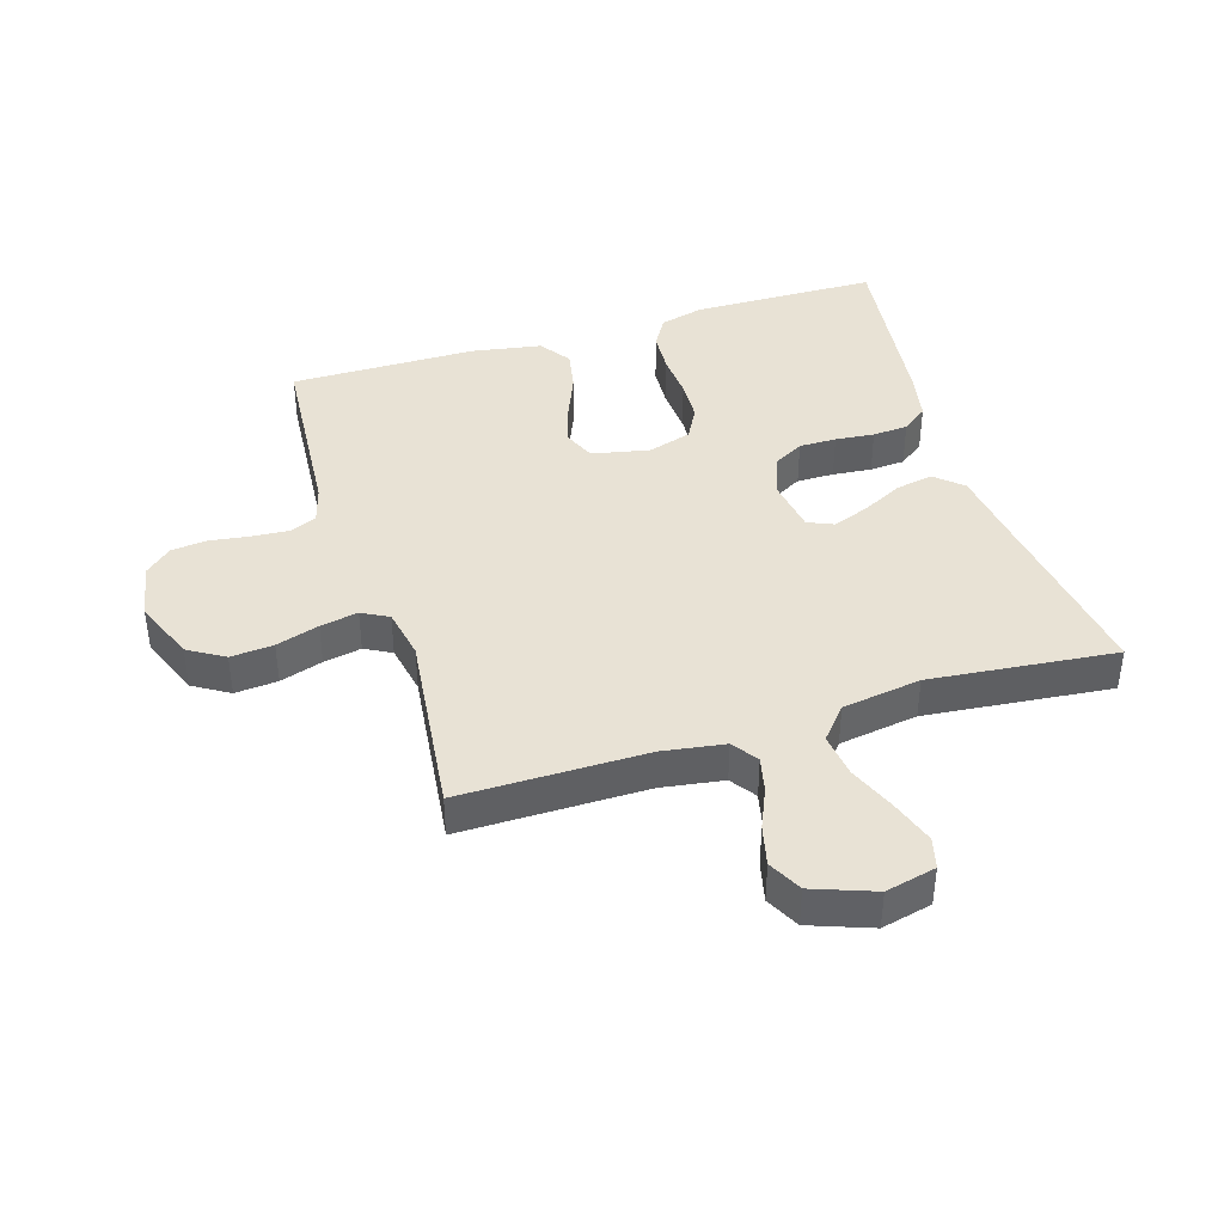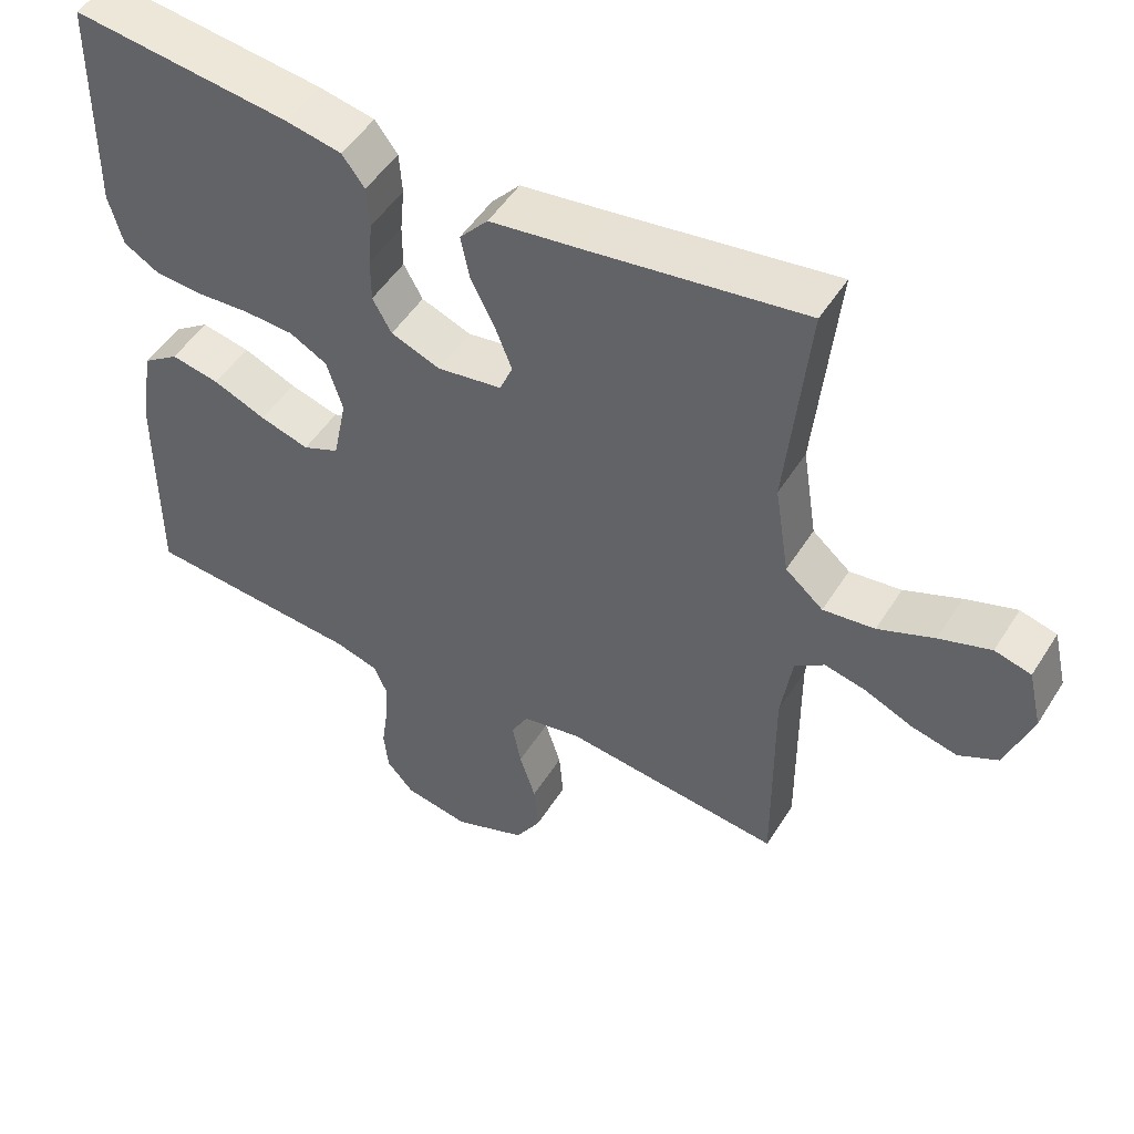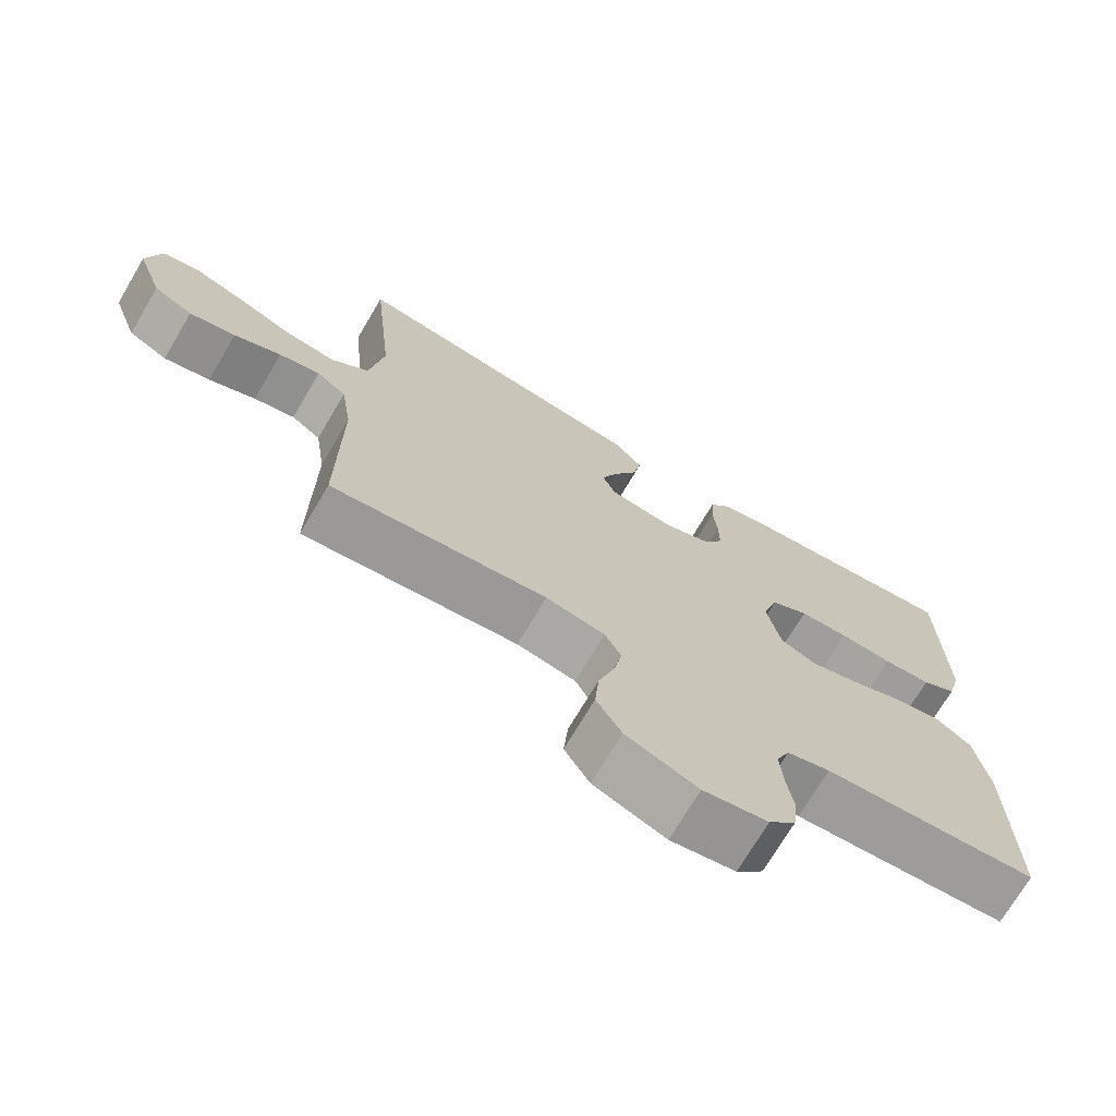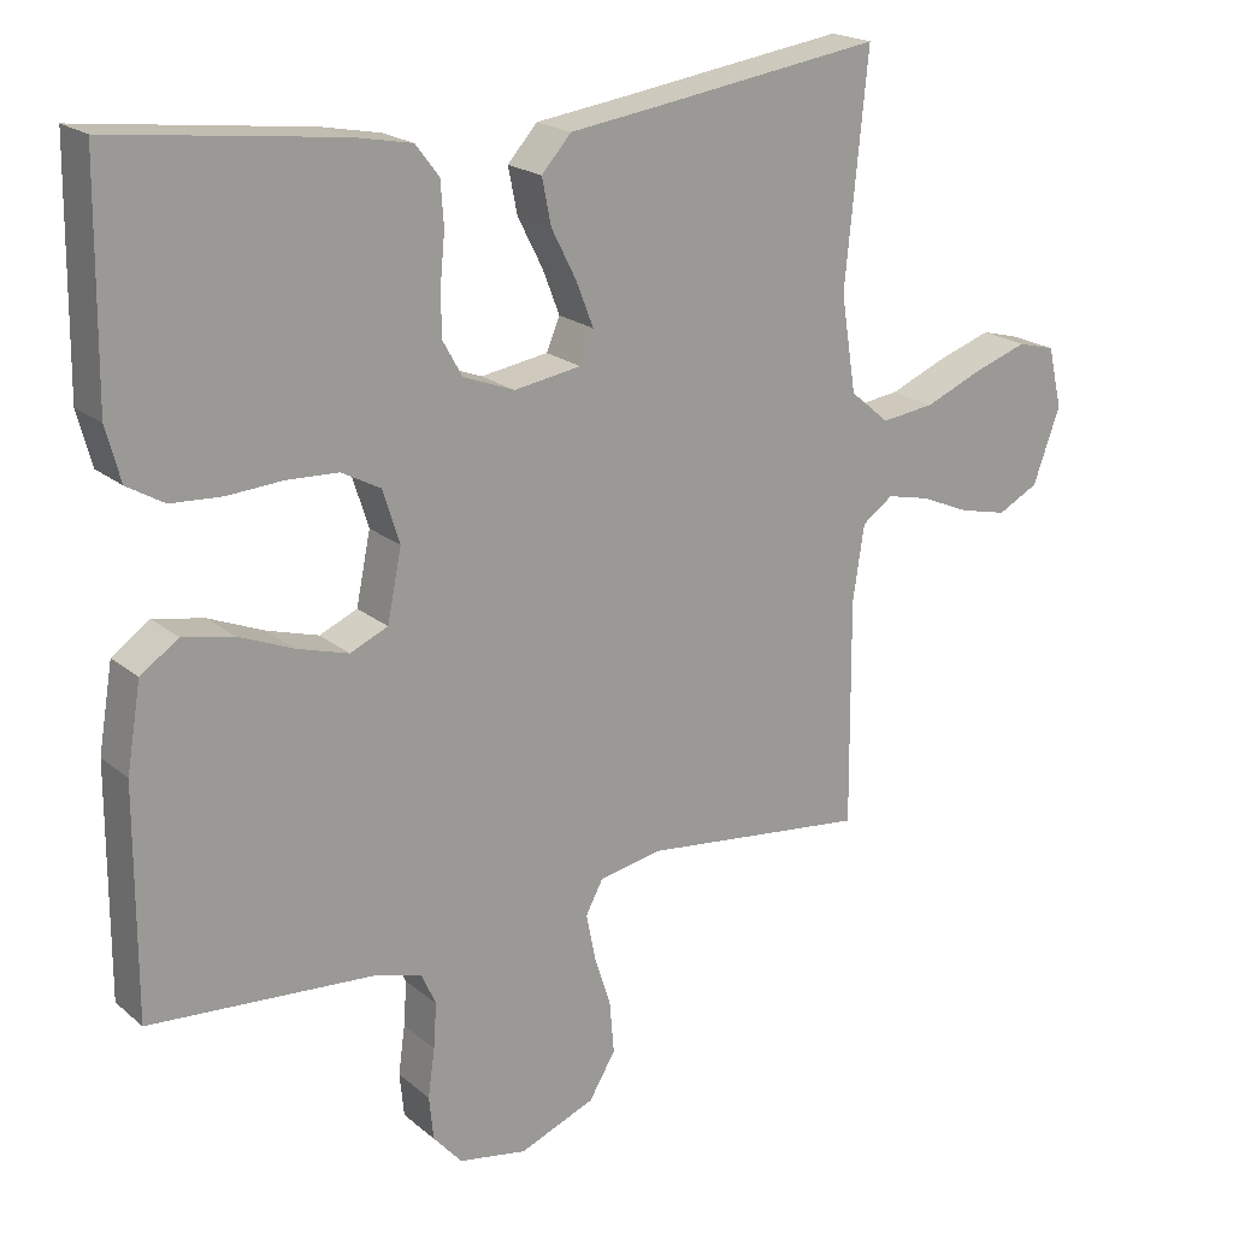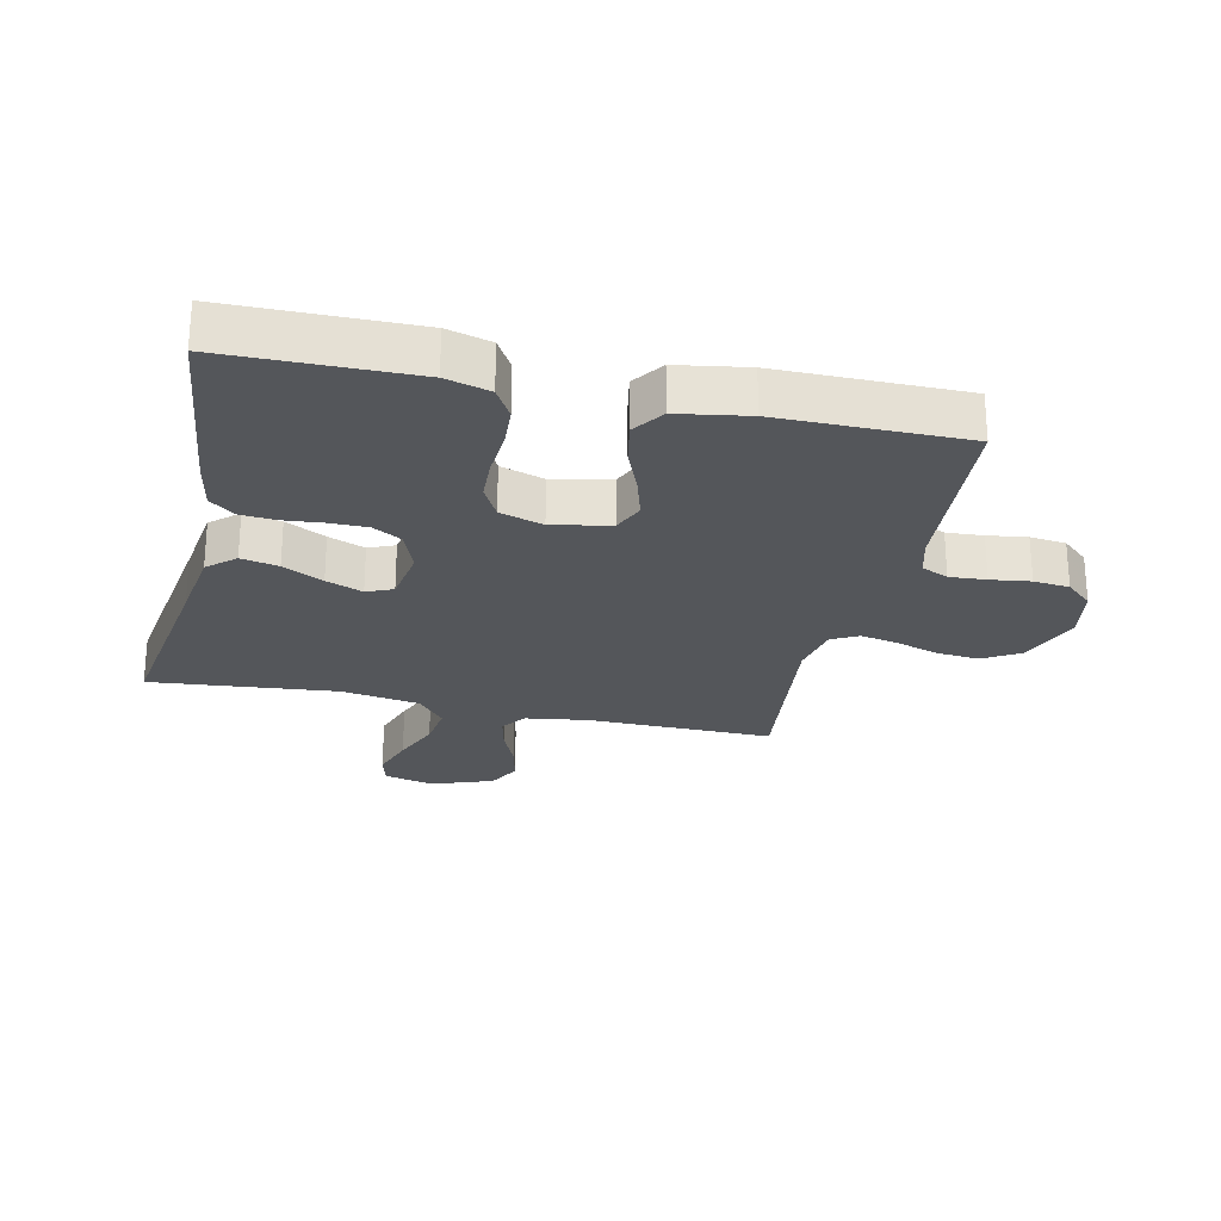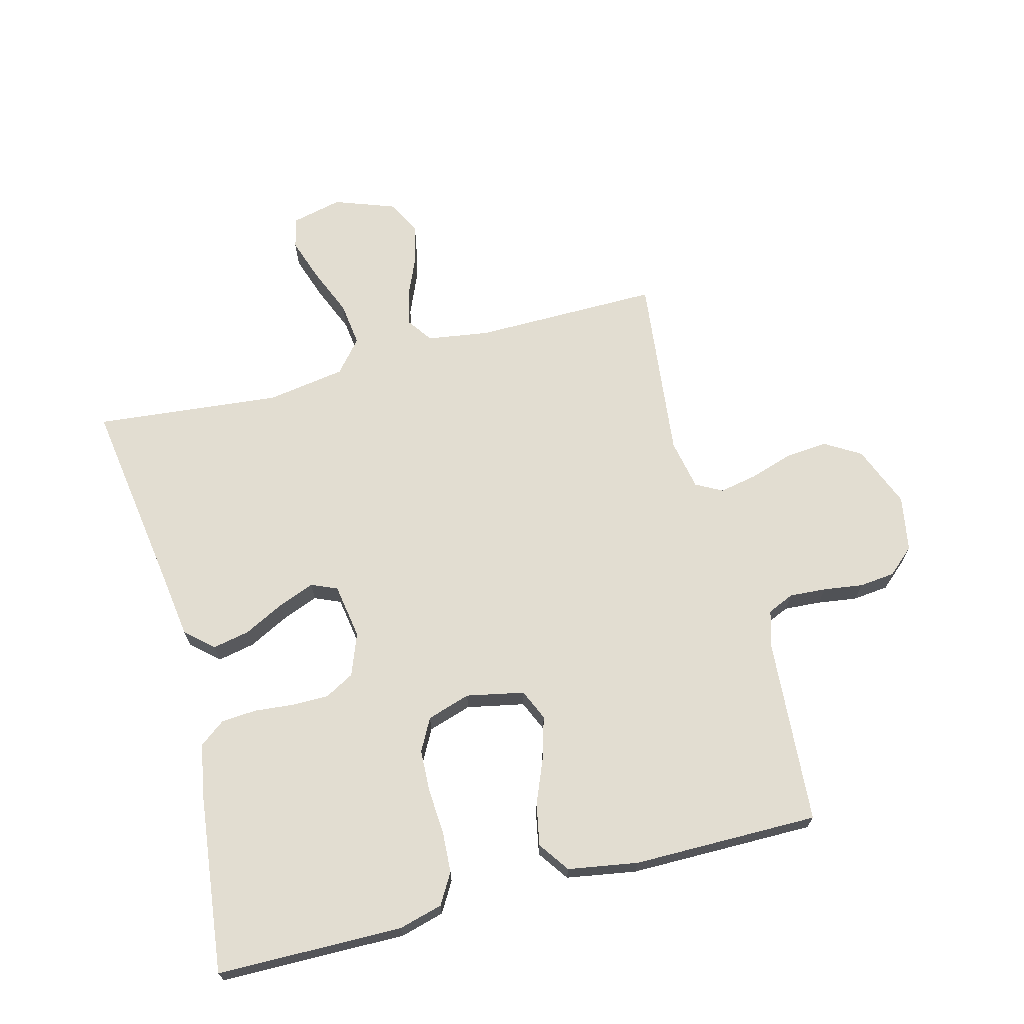
<metadata>
{"format":"obj","ext":"obj","renderer":"f3d","projection":"perspective","resolution":1024,"background":"white","views":[{"elev":40.8,"azim":-107.1,"up":"+Y"},{"elev":50.1,"azim":-148.9,"up":"+Z"},{"elev":-71.9,"azim":-30.6,"up":"+Z"},{"elev":20.1,"azim":145.7,"up":"+Z"},{"elev":-25.3,"azim":77.3,"up":"+Y"},{"elev":68.5,"azim":75.3,"up":"+Y"}]}
</metadata>
<code>
v -0.5 0.07 -0.5
v -0.498 0.07 -0.2
v -0.513 0.07 -0.1
v -0.554 0.07 -0.071
v -0.611 0.07 -0.084
v -0.676 0.07 -0.112
v -0.74 0.07 -0.127
v -0.794 0.07 -0.099
v -0.83 0.07 0
v -0.811 0.07 0.081
v -0.761 0.07 0.094
v -0.69 0.07 0.07
v -0.613 0.07 0.038
v -0.542 0.07 0.029
v -0.49 0.07 0.073
v -0.47 0.07 0.2
v -0.5 0.07 0.5
v -0.2 0.07 0.456
v -0.078 0.07 0.439
v -0.039 0.07 0.395
v -0.051 0.07 0.335
v -0.084 0.07 0.27
v -0.107 0.07 0.211
v -0.089 0.07 0.169
v 0 0.07 0.155
v 0.068 0.07 0.181
v 0.094 0.07 0.228
v 0.094 0.07 0.288
v 0.088 0.07 0.351
v 0.092 0.07 0.408
v 0.123 0.07 0.449
v 0.2 0.07 0.464
v 0.5 0.07 0.5
v 0.504 0.07 0.2
v 0.485 0.07 0.129
v 0.436 0.07 0.1
v 0.369 0.07 0.096
v 0.295 0.07 0.101
v 0.227 0.07 0.098
v 0.175 0.07 0.07
v 0.153 0.07 0
v 0.172 0.07 -0.093
v 0.222 0.07 -0.115
v 0.29 0.07 -0.095
v 0.363 0.07 -0.065
v 0.43 0.07 -0.052
v 0.48 0.07 -0.087
v 0.499 0.07 -0.2
v 0.5 0.07 -0.5
v 0.2 0.07 -0.522
v 0.14 0.07 -0.539
v 0.121 0.07 -0.582
v 0.125 0.07 -0.641
v 0.134 0.07 -0.705
v 0.128 0.07 -0.763
v 0.09 0.07 -0.806
v 0 0.07 -0.822
v -0.1 0.07 -0.782
v -0.135 0.07 -0.724
v -0.129 0.07 -0.655
v -0.107 0.07 -0.586
v -0.095 0.07 -0.525
v -0.118 0.07 -0.482
v -0.2 0.07 -0.466
v -0.5 0 -0.5
v -0.498 0 -0.2
v -0.513 0 -0.1
v -0.554 0 -0.071
v -0.611 0 -0.084
v -0.676 0 -0.112
v -0.74 0 -0.127
v -0.794 0 -0.099
v -0.83 0 0
v -0.811 0 0.081
v -0.761 0 0.094
v -0.69 0 0.07
v -0.613 0 0.038
v -0.542 0 0.029
v -0.49 0 0.073
v -0.47 0 0.2
v -0.5 0 0.5
v -0.2 0 0.456
v -0.078 0 0.439
v -0.039 0 0.395
v -0.051 0 0.335
v -0.084 0 0.27
v -0.107 0 0.211
v -0.089 0 0.169
v 0 0 0.155
v 0.068 0 0.181
v 0.094 0 0.228
v 0.094 0 0.288
v 0.088 0 0.351
v 0.092 0 0.408
v 0.123 0 0.449
v 0.2 0 0.464
v 0.5 0 0.5
v 0.504 0 0.2
v 0.485 0 0.129
v 0.436 0 0.1
v 0.369 0 0.096
v 0.295 0 0.101
v 0.227 0 0.098
v 0.175 0 0.07
v 0.153 0 0
v 0.172 0 -0.093
v 0.222 0 -0.115
v 0.29 0 -0.095
v 0.363 0 -0.065
v 0.43 0 -0.052
v 0.48 0 -0.087
v 0.499 0 -0.2
v 0.5 0 -0.5
v 0.2 0 -0.522
v 0.14 0 -0.539
v 0.121 0 -0.582
v 0.125 0 -0.641
v 0.134 0 -0.705
v 0.128 0 -0.763
v 0.09 0 -0.806
v 0 0 -0.822
v -0.1 0 -0.782
v -0.135 0 -0.724
v -0.129 0 -0.655
v -0.107 0 -0.586
v -0.095 0 -0.525
v -0.118 0 -0.482
v -0.2 0 -0.466
f 58 59 60 61
f 58 61 62
f 57 58 62
f 56 57 62
f 53 54 55 56
f 52 53 56 62
f 51 52 62 63
f 47 48 49 50
f 47 50 51 63
f 44 45 46 47
f 43 44 47 63
f 35 36 37 38
f 35 38 39
f 34 35 39
f 33 34 39
f 32 33 39 40
f 28 29 30 31
f 27 28 31 32
f 19 20 21 22
f 18 19 22 23
f 16 17 18 23
f 15 16 23 24
f 10 11 12 13
f 8 9 10 13
f 8 13 14
f 5 6 7 8
f 4 5 8 14
f 3 4 14 15
f 64 1 2
f 42 43 63 64
f 41 42 64 2
f 27 32 40 41
f 26 27 41
f 25 26 41 2
f 15 24 25
f 2 3 15 25
f 125 124 123 122
f 126 125 122
f 126 122 121
f 126 121 120
f 120 119 118 117
f 126 120 117 116
f 127 126 116 115
f 114 113 112 111
f 127 115 114 111
f 111 110 109 108
f 127 111 108 107
f 102 101 100 99
f 103 102 99
f 103 99 98
f 103 98 97
f 104 103 97 96
f 95 94 93 92
f 96 95 92 91
f 86 85 84 83
f 87 86 83 82
f 87 82 81 80
f 88 87 80 79
f 77 76 75 74
f 77 74 73 72
f 78 77 72
f 72 71 70 69
f 78 72 69 68
f 79 78 68 67
f 66 65 128
f 128 127 107 106
f 66 128 106 105
f 105 104 96 91
f 105 91 90
f 66 105 90 89
f 89 88 79
f 89 79 67 66
f 1 65 66 2
f 2 66 67 3
f 3 67 68 4
f 4 68 69 5
f 5 69 70 6
f 6 70 71 7
f 7 71 72 8
f 8 72 73 9
f 9 73 74 10
f 10 74 75 11
f 11 75 76 12
f 12 76 77 13
f 13 77 78 14
f 14 78 79 15
f 15 79 80 16
f 16 80 81 17
f 17 81 82 18
f 18 82 83 19
f 19 83 84 20
f 20 84 85 21
f 21 85 86 22
f 22 86 87 23
f 23 87 88 24
f 24 88 89 25
f 25 89 90 26
f 26 90 91 27
f 27 91 92 28
f 28 92 93 29
f 29 93 94 30
f 30 94 95 31
f 31 95 96 32
f 32 96 97 33
f 33 97 98 34
f 34 98 99 35
f 35 99 100 36
f 36 100 101 37
f 37 101 102 38
f 38 102 103 39
f 39 103 104 40
f 40 104 105 41
f 41 105 106 42
f 42 106 107 43
f 43 107 108 44
f 44 108 109 45
f 45 109 110 46
f 46 110 111 47
f 47 111 112 48
f 48 112 113 49
f 49 113 114 50
f 50 114 115 51
f 51 115 116 52
f 52 116 117 53
f 53 117 118 54
f 54 118 119 55
f 55 119 120 56
f 56 120 121 57
f 57 121 122 58
f 58 122 123 59
f 59 123 124 60
f 60 124 125 61
f 61 125 126 62
f 62 126 127 63
f 63 127 128 64
f 64 128 65 1

</code>
